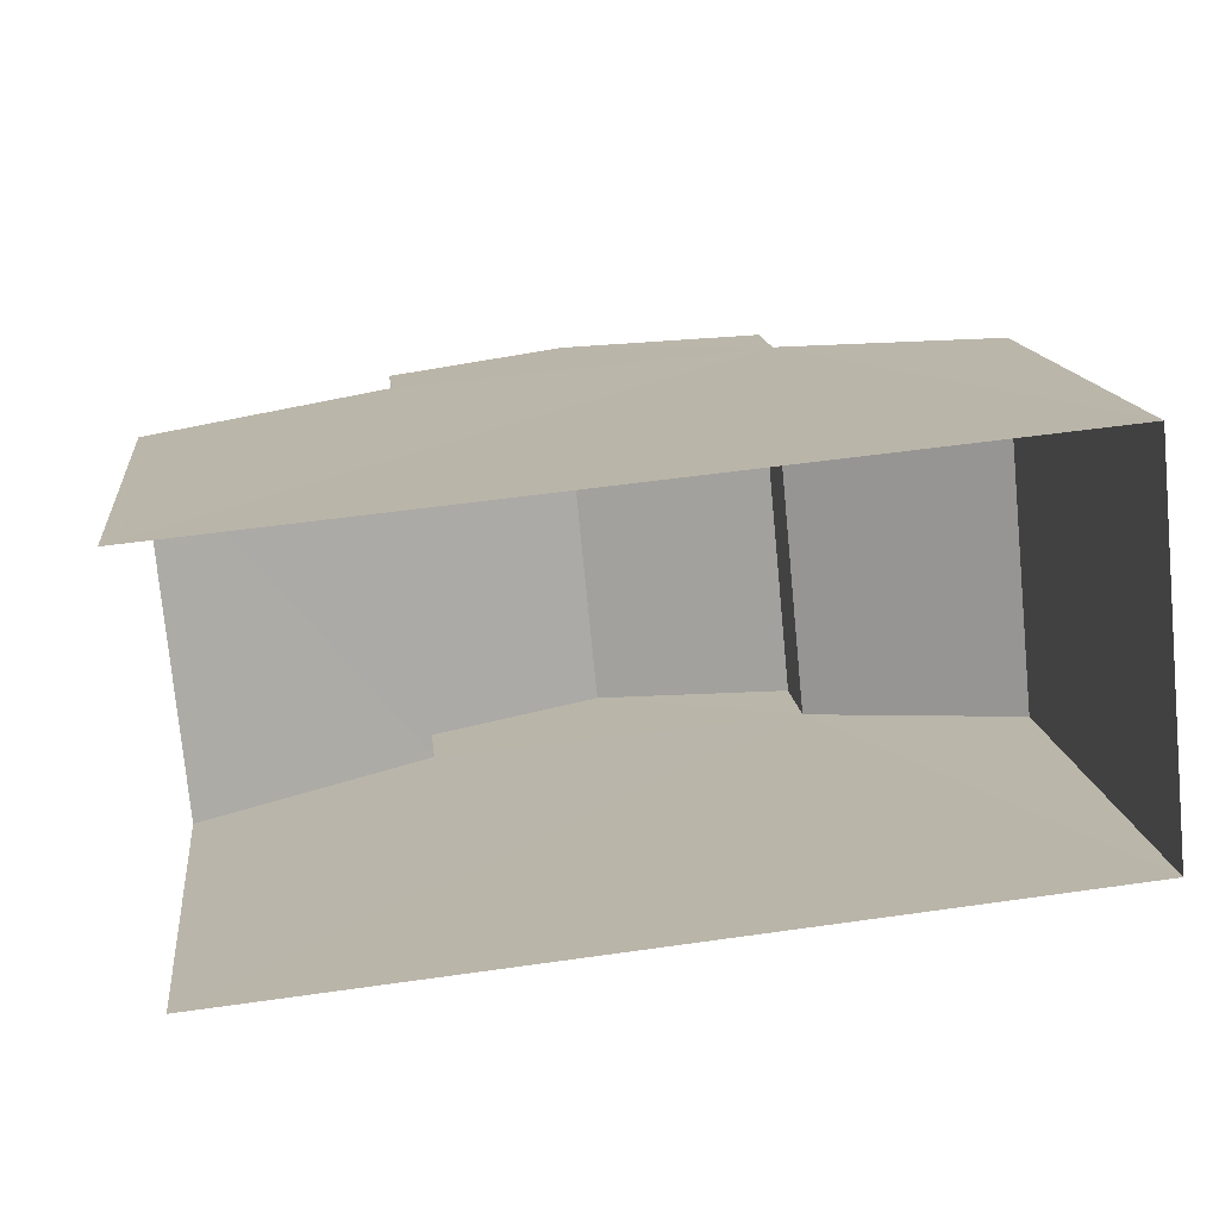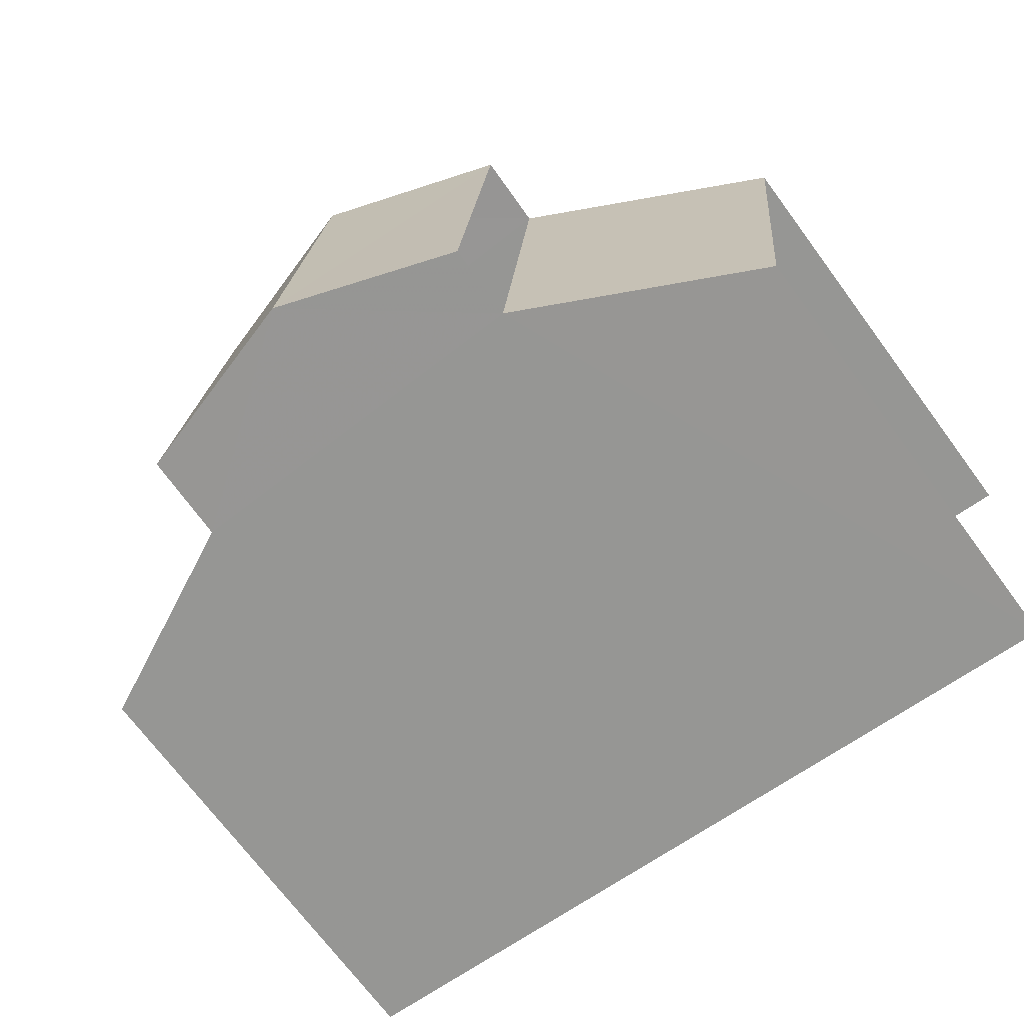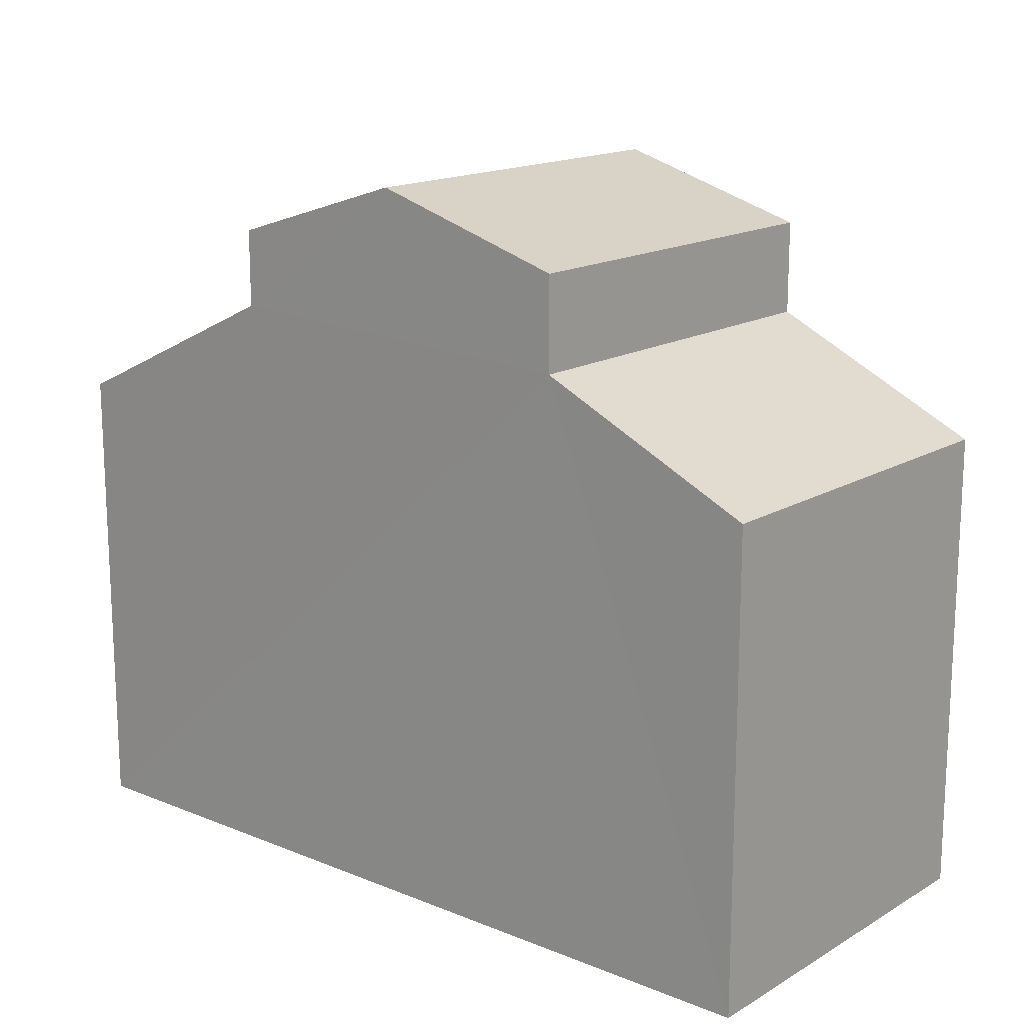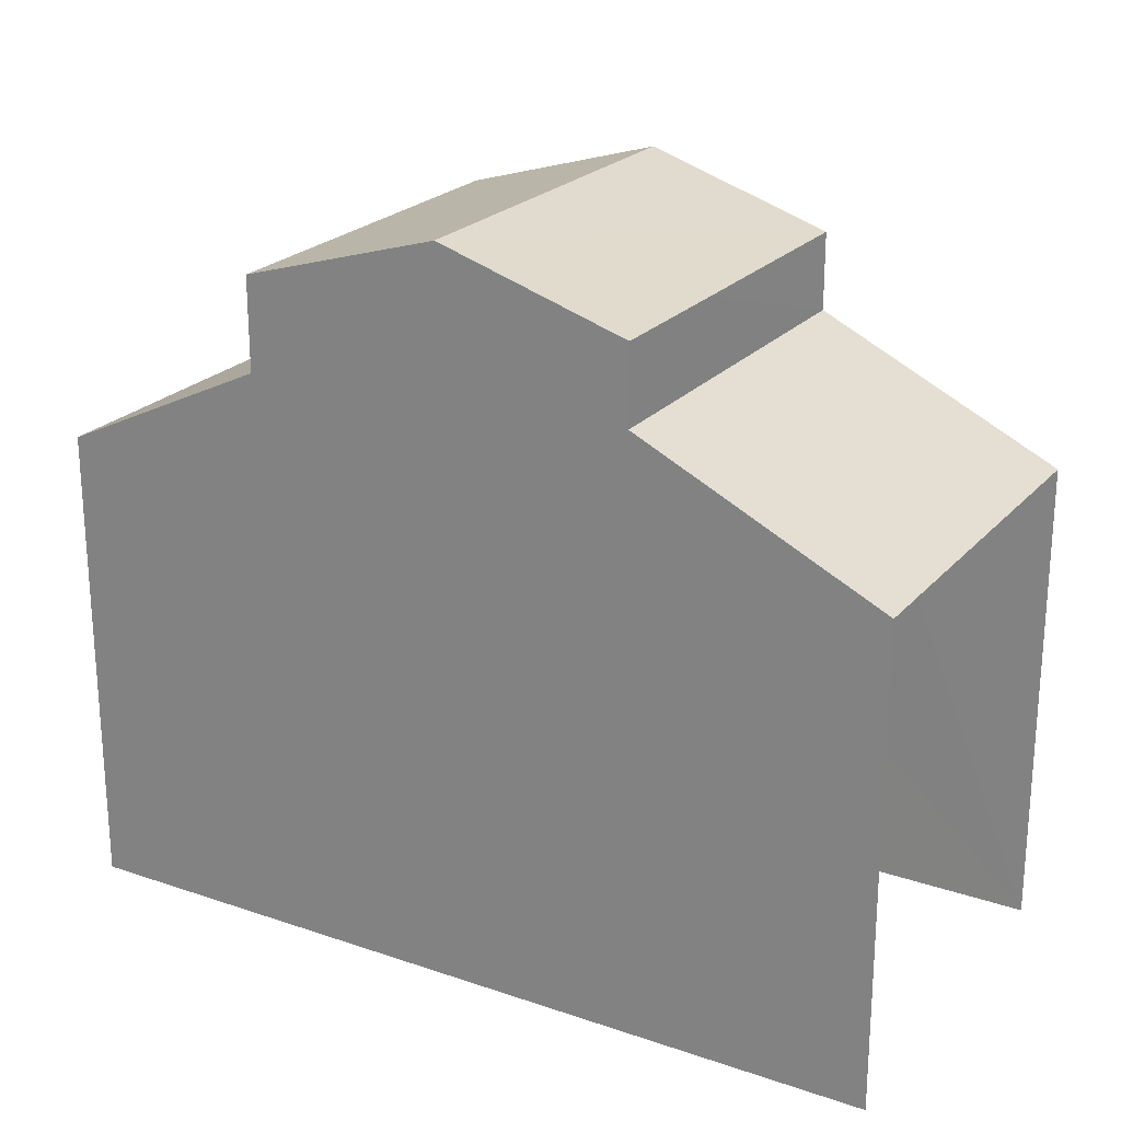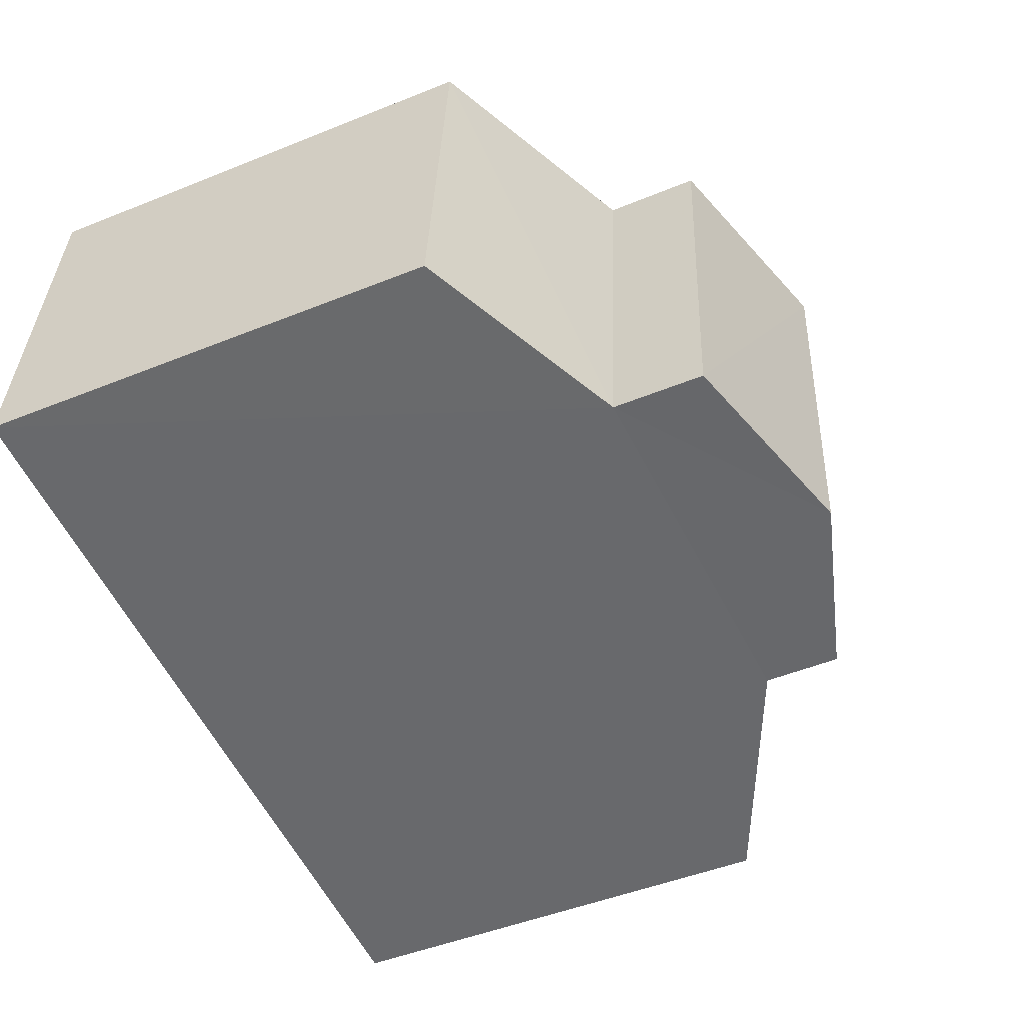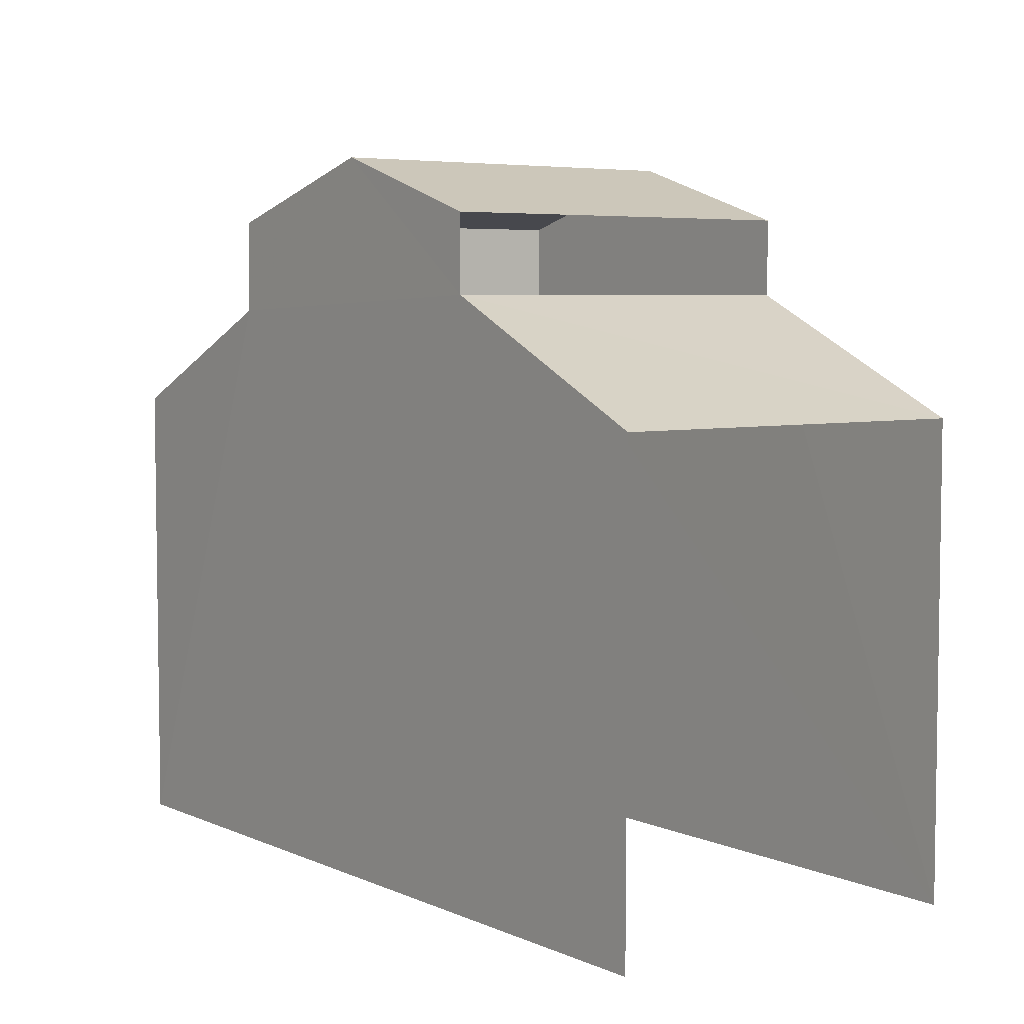
<metadata>
{"format":"obj","ext":"obj","renderer":"f3d","projection":"perspective","resolution":1024,"background":"white","views":[{"elev":14.2,"azim":173.5,"up":"+Y"},{"elev":-71.7,"azim":36.5,"up":"+Y"},{"elev":16.0,"azim":-145.5,"up":"+Z"},{"elev":22.9,"azim":24.6,"up":"+Z"},{"elev":-47.9,"azim":-65.6,"up":"+Y"},{"elev":5.3,"azim":47.6,"up":"+Z"}]}
</metadata>
<code>
v -3.737e+05 -1.044e+05 24.55
v -3.737e+05 -1.044e+05 24.55
v -3.737e+05 -1.045e+05 24.55
v -3.737e+05 -1.044e+05 24.55
v -3.737e+05 -1.044e+05 32.32
v -3.737e+05 -1.044e+05 30.95
v -3.737e+05 -1.044e+05 30.95
v -3.737e+05 -1.044e+05 32.32
v -3.737e+05 -1.045e+05 34.37
v -3.737e+05 -1.044e+05 33.57
v -3.737e+05 -1.044e+05 34.37
v -3.737e+05 -1.045e+05 33.57
v -3.737e+05 -1.044e+05 33.57
v -3.737e+05 -1.044e+05 33.57
v -3.737e+05 -1.045e+05 32.53
v -3.737e+05 -1.044e+05 30.95
v -3.737e+05 -1.044e+05 32.53
v -3.737e+05 -1.045e+05 30.95
f 1 2 3
f 1 4 2
f 16 3 2
f 16 18 3
f 17 10 12
f 15 17 12
f 5 6 7
f 5 8 6
f 9 10 11
f 9 12 10
f 11 13 9
f 11 14 13
f 15 16 17
f 15 18 16
f 5 13 14
f 8 5 14
f 6 4 1
f 7 6 1
f 8 2 4
f 4 6 8
f 17 16 2
f 14 11 8
f 11 10 17
f 8 17 2
f 8 11 17
f 5 1 3
f 3 18 15
f 5 7 1
f 12 9 15
f 9 13 5
f 15 5 3
f 15 9 5

</code>
